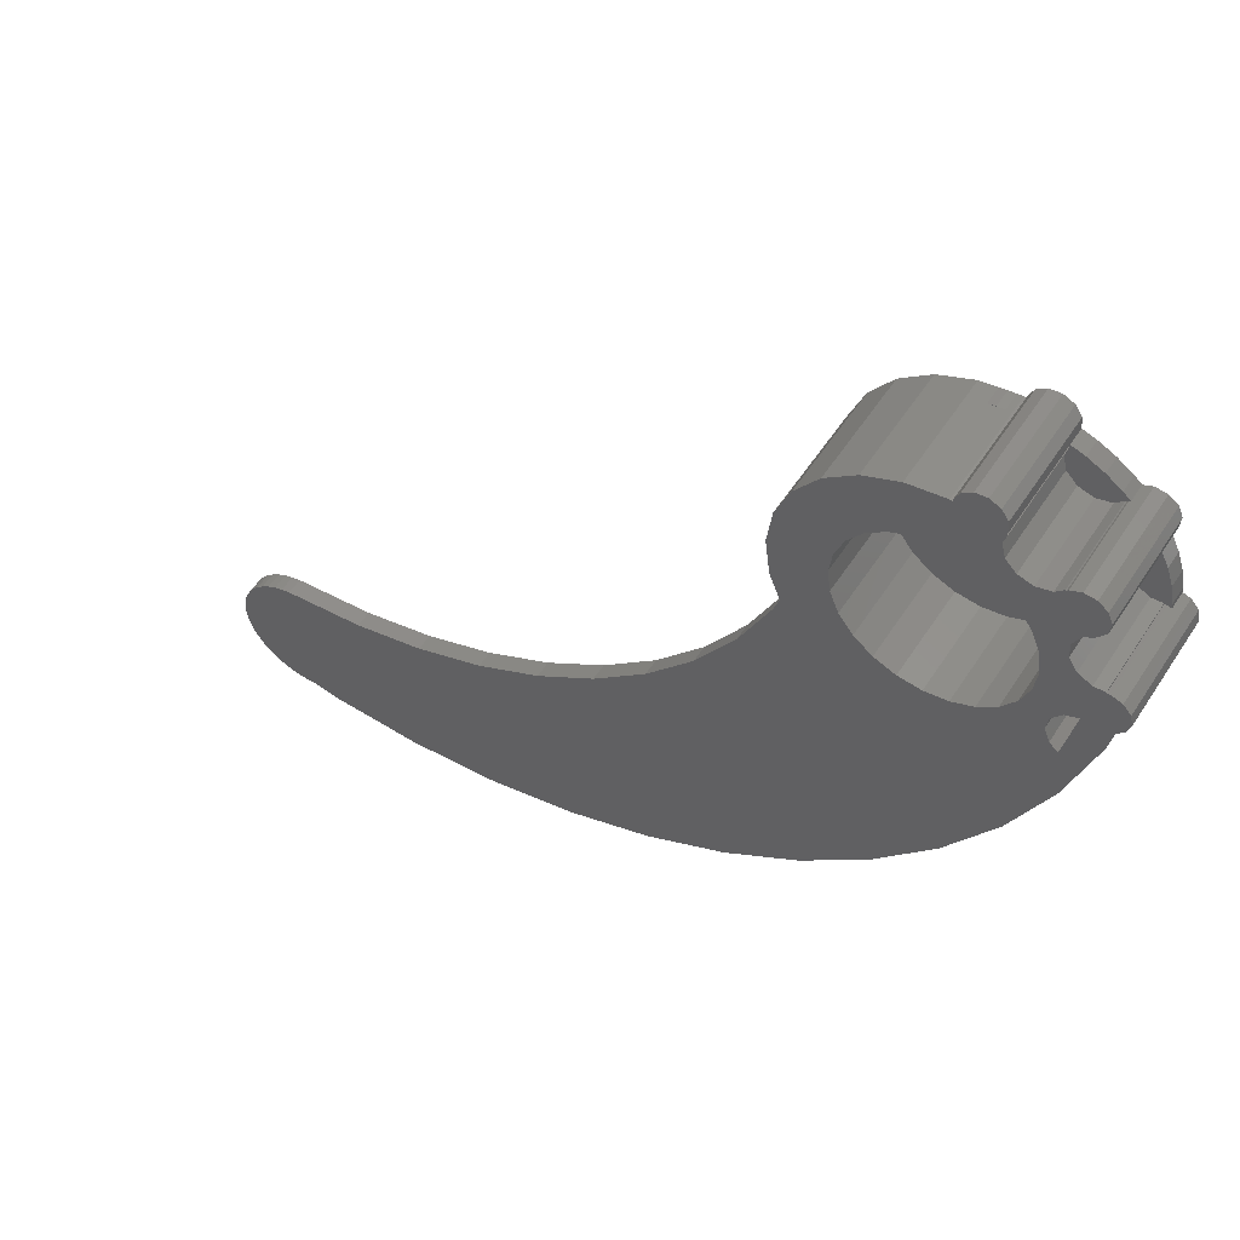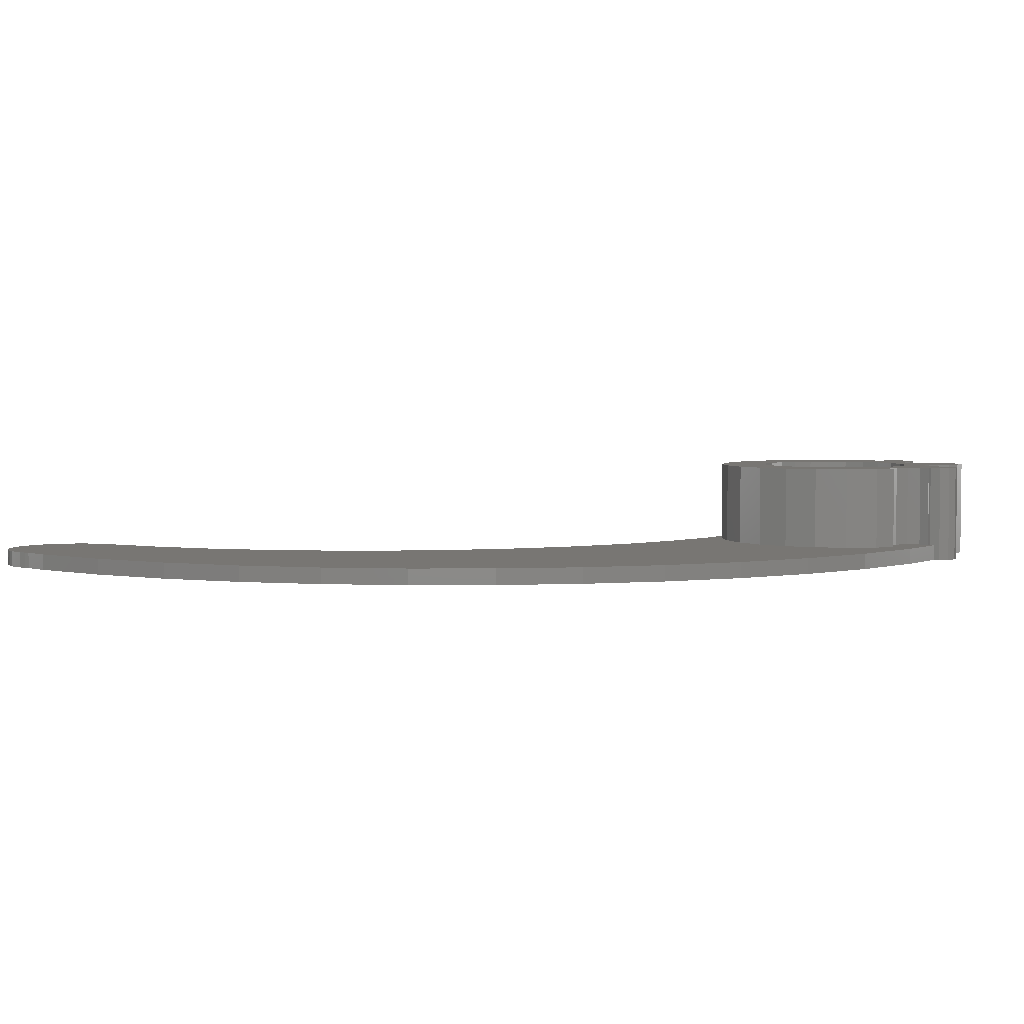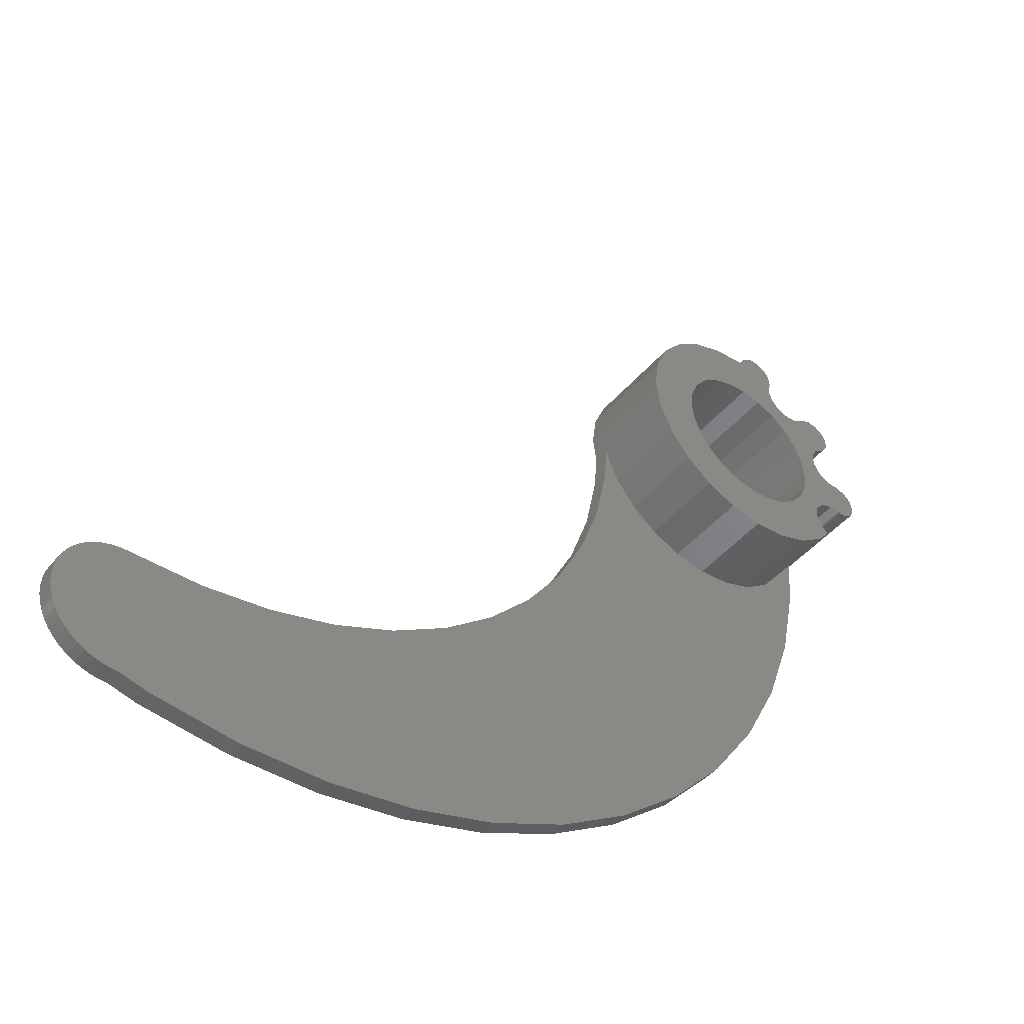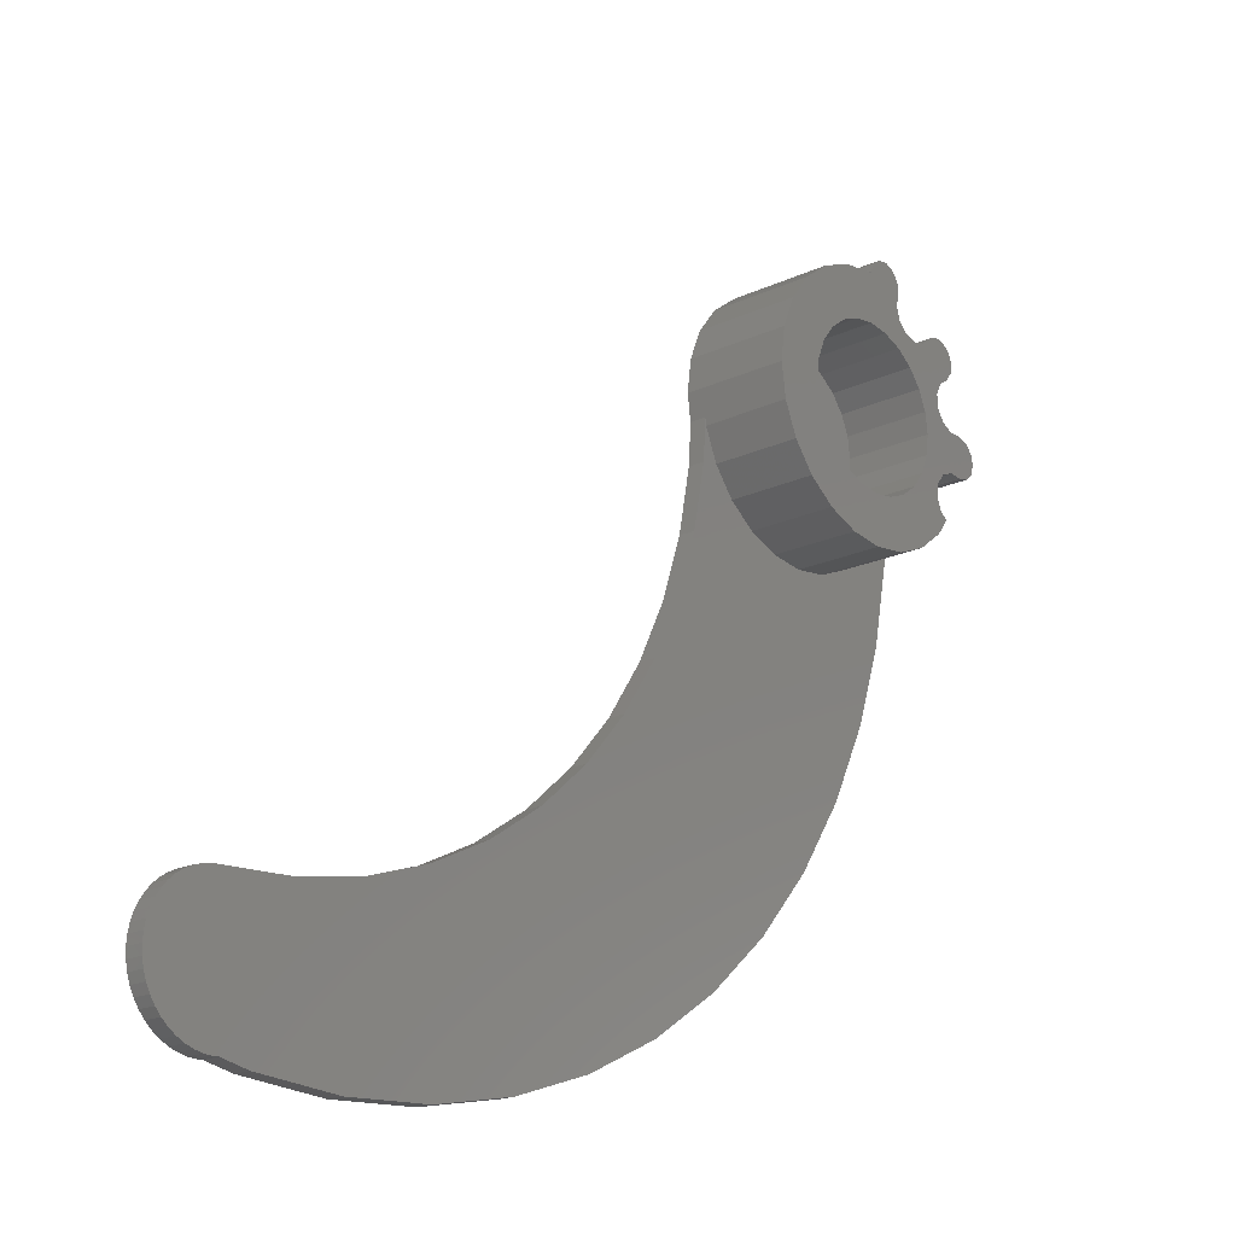
<metadata>
{"format":"stl","ext":"stl","renderer":"f3d","projection":"perspective","resolution":1024,"background":"white","views":[{"elev":53.3,"azim":32.1,"up":"+Y"},{"elev":3.8,"azim":33.2,"up":"+Z"},{"elev":-47.3,"azim":-38.3,"up":"+Y"},{"elev":-19.3,"azim":-48.9,"up":"+Y"}]}
</metadata>
<code>
# stl→obj: 322 verts, 640 faces
v 7.313 -0.4255 5
v 7.208 0.08141 0
v 7.208 0.08141 5
v 7.313 -0.4255 0
v 6.489 -1.318 0.8
v 6.256 -1.366 5
v 6.256 -1.366 0.8
v 6.763 -1.261 5
v 6.763 -1.261 0
v 6.489 -1.318 0
v 6.372 0.6309 0.8
v 6.245 0.6046 5
v 6.372 0.6309 5
v 6.245 0.6046 0.8
v 7.15 -0.9169 0
v 6.537 0.5763 0
v 6.864 0.4681 0
v -6.158 -1.268 0
v -0.8975 6.207 0
v 6.3 -4.203 0
v 6.359 1.637 0
v 6.521 0.8256 0
v 6.094 2.42 0
v 5.667 3.254 0
v -6.292 -3.309 0
v 5.478 -8.334 0
v 5.95 4.069 0
v 5.89 3.554 0
v 5.745 4.544 0
v 5.33 4.853 0
v 5.728 3.162 0
v 4.417 4.741 0
v 4.816 4.913 0
v -6.939 -6.561 0
v 4.124 -12.32 0
v -8.005 -9.701 0
v 2.261 -16.1 0
v 3.412 5.478 0
v 2.077 6.045 0
v 4.1 5.018 0
v 2.67 5.844 0
v -0.248 6.292 0
v 1.74 6.995 0
v 0.1201 6.316 0
v 1.271 7.214 0
v 0.7552 7.169 0
v 0.3312 6.872 0
v 2.037 6.571 0
v -9.471 -12.68 0
v -0.07931 -19.6 0
v 0.08312 6.314 0
v 0 6.325 0
v -11.31 -15.43 0
v -2.857 -22.77 0
v -0.5756 6.271 0
v -4.472 4.472 0
v -3.163 5.478 0
v -1.637 6.109 0
v -6.023 -25.55 0
v -5.478 3.163 0
v -6.109 1.637 0
v -13.5 -17.93 0
v -9.526 -27.89 0
v -15.99 -20.11 0
v -13.3 -29.75 0
v -18.75 -21.95 0
v -17.29 -31.1 0
v -21.72 -23.42 0
v -21.42 -31.93 0
v -24.86 -24.49 0
v -25.63 -32.2 0
v -28.12 -25.13 0
v -29.83 -31.93 0
v -31.84 -25.38 0
v -31.17 -31.66 0
v -31.84 -31.65 0
v -31.43 -31.68 0
v -32.24 -31.57 0
v -32.24 -25.46 0
v -32.64 -31.43 0
v -32.64 -25.59 0
v -33.01 -31.25 0
v -33.01 -25.77 0
v -33.35 -31.02 0
v -33.35 -26 0
v -33.66 -30.75 0
v -33.66 -26.28 0
v -33.93 -30.44 0
v -33.93 -26.59 0
v -34.16 -30.09 0
v -34.16 -26.93 0
v -34.35 -29.72 0
v -34.35 -27.3 0
v -34.48 -29.33 0
v -34.48 -27.69 0
v -34.56 -28.93 0
v -34.56 -28.1 0
v -34.59 -28.51 0
v 2.082 6.056 0
v 0.1125 6.403 0
v -6.325 0 0
v 6.864 0.4681 5
v 6.537 0.5763 0.8
v 7.15 -0.9169 5
v 2.037 6.571 5
v 2.031 5.946 5
v 2.082 6.056 5
v 1.74 6.995 5
v 0.1207 6.309 5
v 2.077 5.927 5
v 1.941 5.45 5
v 5.502 3.105 5
v 5.95 4.069 5
v 5.745 4.544 5
v 5.89 3.554 5
v 5.581 3.139 5
v 5.33 4.853 5
v 5.074 2.781 5
v 5.518 3.064 5
v 4.277 4.622 5
v 4.816 4.913 5
v 3.875 4.296 5
v 4.763 2.184 5
v 3.925 0 5
v 4.585 -2.057 5
v 4.341 4.708 5
v 3.791 -1.016 5
v 2.775 2.775 5
v 4.24 4.651 5
v 3.399 -1.962 5
v 4.477 -2.721 5
v 2.775 -2.775 5
v 4.472 -4.472 5
v 3.163 -5.478 5
v 1.962 -3.399 5
v 1.637 -6.109 5
v 1.016 -3.791 5
v 0 -3.925 5
v 0 -6.325 5
v -1.016 -3.791 5
v -1.637 -6.109 5
v -1.962 -3.399 5
v -3.163 -5.478 5
v -2.775 -2.775 5
v -4.472 -4.472 5
v -3.399 -1.962 5
v -5.478 -3.163 5
v -3.791 -1.016 5
v -6.109 -1.637 5
v -3.925 0 5
v -6.109 1.637 5
v -3.791 1.016 5
v -5.478 3.163 5
v -6.325 0 5
v 3.399 1.962 5
v 3.791 1.016 5
v 3.222 4.132 5
v 1.962 3.399 5
v 2.575 4.315 5
v 2.106 4.798 5
v 1.016 3.791 5
v 1.271 7.214 5
v 0.7552 7.169 5
v 0.3312 6.872 5
v 0 3.925 5
v 0 6.325 5
v -1.016 3.791 5
v -1.637 6.109 5
v -1.962 3.399 5
v -3.163 5.478 5
v -2.775 2.775 5
v -4.472 4.472 5
v -3.399 1.962 5
v 6.15 -1.331 5
v 5.751 0.6332 5
v 6.239 0.6546 5
v 5.639 -1.296 5
v 6.144 -1.377 5
v 5.154 0.9439 5
v 5.01 -1.535 5
v 4.792 1.511 5
v 4.717 -3.35 5
v 5.096 -3.659 5
v 0.1125 6.403 5
v 6.15 -1.331 0.8
v 4.277 4.622 0.8
v 4.341 4.708 0.8
v 4.417 4.741 0.8
v 5.502 3.105 0.8
v 5.581 3.139 0.8
v 5.667 3.254 0.8
v 0.1201 6.316 0.8
v 0.1207 6.309 0.8
v 2.077 6.045 0.8
v 2.031 5.946 0.8
v 5.903 -3.883 0.8
v 6.3 -4.203 0.8
v 6.331 -3.72 0.8
v 4.472 -4.472 0.8
v 5.239 -3.775 0.8
v 5.096 -3.659 0.8
v 5.478 -8.334 0.8
v 3.163 -5.478 0.8
v 1.637 -6.109 0.8
v 4.124 -12.32 0.8
v 0 -6.325 0.8
v 2.261 -16.1 0.8
v -1.637 -6.109 0.8
v -8.005 -9.701 0.8
v -9.471 -12.68 0.8
v -3.163 -5.478 0.8
v -6.939 -6.561 0.8
v -4.472 -4.472 0.8
v -6.292 -3.309 0.8
v -5.478 -3.163 0.8
v -6.109 -1.637 0.8
v -6.158 -1.268 0.8
v -0.07931 -19.6 0.8
v -11.31 -15.43 0.8
v -2.857 -22.77 0.8
v -6.023 -25.55 0.8
v -13.5 -17.93 0.8
v -9.526 -27.89 0.8
v -15.99 -20.11 0.8
v -13.3 -29.75 0.8
v -18.75 -21.95 0.8
v -17.29 -31.1 0.8
v -21.72 -23.42 0.8
v -21.42 -31.93 0.8
v -24.86 -24.49 0.8
v -25.63 -32.2 0.8
v -28.12 -25.13 0.8
v -29.83 -31.93 0.8
v -31.84 -25.38 0.8
v -31.17 -31.66 0.8
v -31.84 -31.65 0.8
v -31.43 -31.68 0.8
v -32.24 -25.46 0.8
v -32.24 -31.57 0.8
v -32.64 -25.59 0.8
v -32.64 -31.43 0.8
v -33.01 -25.77 0.8
v -33.01 -31.25 0.8
v -33.35 -26 0.8
v -33.35 -31.02 0.8
v -33.66 -26.28 0.8
v -33.66 -30.75 0.8
v -33.93 -26.59 0.8
v -33.93 -30.44 0.8
v -34.16 -26.93 0.8
v -34.16 -30.09 0.8
v -34.35 -27.3 0.8
v -34.35 -29.72 0.8
v -34.48 -27.69 0.8
v -34.48 -29.33 0.8
v -34.56 -28.1 0.8
v -34.56 -28.93 0.8
v -34.59 -28.51 0.8
v 6.521 0.8256 0.8
v 6.423 0.6626 0.8
v 6.527 0.729 0.8
v 6.239 0.6546 0.8
v 6.359 1.637 0.8
v 4.792 1.511 0.8
v 6.094 2.42 0.8
v 5.751 0.6332 0.8
v 5.518 3.064 0.8
v 5.736 3.146 0.8
v 5.641 3.142 0.8
v 5.074 2.781 0.8
v 5.154 0.9439 0.8
v 4.763 2.184 0.8
v -0.248 6.292 0.8
v -0.5756 6.271 0.8
v -0.8975 6.207 0.8
v 4.364 4.787 0.8
v 4.24 4.651 0.8
v 4.357 4.765 0.8
v 4.1 5.018 0.8
v 3.875 4.296 0.8
v 3.412 5.478 0.8
v 3.222 4.132 0.8
v 2.106 4.798 0.8
v 2.67 5.844 0.8
v 2.575 4.315 0.8
v 2.077 5.927 0.8
v 2.107 6.035 0.8
v 1.941 5.45 0.8
v 5.728 3.162 0.8
v 0.08312 6.314 0.8
v 6.303 -1.403 0.8
v 6.474 -1.542 0.8
v 6.144 -1.377 0.8
v 5.01 -1.535 0.8
v 5.639 -1.296 0.8
v 4.585 -2.057 0.8
v 4.477 -2.721 0.8
v 4.717 -3.35 0.8
v 3.925 0 0.8
v 3.791 1.016 0.8
v -3.791 1.016 0.8
v -3.925 0 0.8
v -1.016 3.791 0.8
v 0 3.925 0.8
v 1.016 -3.791 0.8
v 0 -3.925 0.8
v 1.962 3.399 0.8
v 2.775 2.775 0.8
v 1.016 3.791 0.8
v -2.775 2.775 0.8
v -3.399 1.962 0.8
v -1.962 3.399 0.8
v 3.791 -1.016 0.8
v 3.399 1.962 0.8
v 3.399 -1.962 0.8
v 2.775 -2.775 0.8
v 1.962 -3.399 0.8
v -1.016 -3.791 0.8
v -1.962 -3.399 0.8
v -2.775 -2.775 0.8
v -3.399 -1.962 0.8
v -3.791 -1.016 0.8
f 1 2 3
f 2 1 4
f 5 6 7
f 6 5 8
f 9 5 10
f 5 9 8
f 11 12 13
f 12 11 14
f 10 4 15
f 4 16 2
f 10 15 9
f 4 10 16
f 2 16 17
f 18 16 10
f 19 16 18
f 18 10 20
f 16 21 22
f 16 23 21
f 16 24 23
f 25 20 26
f 24 27 28
f 27 24 29
f 24 30 29
f 23 24 31
f 24 32 30
f 30 32 33
f 34 26 35
f 20 25 18
f 16 19 24
f 24 19 32
f 36 35 37
f 38 32 39
f 32 38 40
f 38 39 41
f 32 42 39
f 43 44 45
f 45 44 46
f 46 44 47
f 48 44 43
f 39 44 48
f 49 37 50
f 39 51 44
f 39 42 51
f 51 42 52
f 32 19 42
f 53 50 54
f 42 19 55
f 56 19 18
f 19 57 58
f 53 54 59
f 19 56 57
f 60 18 61
f 56 18 60
f 26 34 25
f 35 36 34
f 37 49 36
f 62 59 63
f 50 53 49
f 64 63 65
f 59 62 53
f 63 64 62
f 66 65 67
f 65 66 64
f 68 67 69
f 67 68 66
f 69 70 68
f 71 70 69
f 71 72 70
f 73 72 71
f 74 73 75
f 76 75 77
f 75 76 74
f 73 74 72
f 78 74 76
f 78 79 74
f 80 79 78
f 80 81 79
f 82 81 80
f 82 83 81
f 84 83 82
f 84 85 83
f 86 85 84
f 86 87 85
f 88 87 86
f 88 89 87
f 90 89 88
f 90 91 89
f 92 91 90
f 92 93 91
f 94 93 92
f 94 95 93
f 96 95 94
f 96 97 95
f 97 96 98
f 99 39 48
f 47 44 100
f 61 18 101
f 102 103 13
f 17 103 102
f 103 17 16
f 13 103 11
f 3 17 102
f 17 3 2
f 104 4 1
f 4 104 15
f 9 104 8
f 104 9 15
f 105 106 107
f 108 106 105
f 106 108 109
f 110 106 111
f 112 113 114
f 113 112 115
f 115 112 116
f 112 114 117
f 112 118 119
f 120 112 117
f 120 117 121
f 112 120 118
f 122 118 120
f 123 124 125
f 120 121 126
f 127 125 124
f 128 118 122
f 122 120 129
f 130 125 127
f 125 130 131
f 132 131 130
f 131 132 133
f 133 132 134
f 135 134 132
f 135 136 134
f 137 136 135
f 138 136 137
f 138 139 136
f 140 139 138
f 140 141 139
f 142 141 140
f 143 142 144
f 142 143 141
f 145 144 146
f 147 146 148
f 144 145 143
f 149 148 150
f 151 152 153
f 152 151 150
f 146 147 145
f 154 150 151
f 148 149 147
f 150 154 149
f 155 118 128
f 123 156 124
f 123 155 156
f 128 122 157
f 118 155 123
f 158 157 159
f 158 159 160
f 157 158 128
f 161 160 111
f 106 109 111
f 109 108 162
f 160 161 158
f 109 162 163
f 109 163 164
f 165 111 109
f 165 109 166
f 111 165 161
f 166 167 165
f 168 167 166
f 168 169 167
f 170 169 168
f 169 170 171
f 172 171 170
f 171 172 173
f 173 153 152
f 153 173 172
f 12 1 3
f 12 3 102
f 1 12 104
f 12 102 13
f 174 104 12
f 104 174 8
f 175 12 176
f 8 174 6
f 177 12 175
f 12 177 174
f 174 177 178
f 179 177 175
f 179 180 177
f 181 180 179
f 181 125 180
f 125 181 123
f 182 133 183
f 133 182 131
f 164 184 109
f 185 6 174
f 6 185 7
f 29 117 114
f 117 29 30
f 186 126 187
f 126 186 120
f 115 27 113
f 27 115 28
f 121 188 126
f 33 188 121
f 188 33 32
f 126 188 187
f 30 121 117
f 121 30 33
f 113 29 114
f 29 113 27
f 189 116 112
f 116 189 190
f 115 191 28
f 116 191 115
f 191 116 190
f 28 191 24
f 45 163 162
f 163 45 46
f 100 164 47
f 164 100 184
f 46 164 163
f 164 46 47
f 192 100 44
f 100 192 184
f 109 192 193
f 192 109 184
f 43 162 108
f 162 43 45
f 105 43 108
f 43 105 48
f 107 194 99
f 106 194 107
f 194 106 195
f 99 194 39
f 107 48 105
f 48 107 99
f 196 197 198
f 199 197 196
f 199 196 200
f 199 200 201
f 197 199 202
f 203 202 199
f 204 202 203
f 202 204 205
f 206 205 204
f 205 206 207
f 208 207 206
f 209 207 208
f 210 207 209
f 209 208 211
f 212 211 213
f 214 213 215
f 211 212 209
f 214 215 216
f 214 216 217
f 213 214 212
f 207 210 218
f 219 218 210
f 218 219 220
f 220 219 221
f 222 221 219
f 221 222 223
f 224 223 222
f 223 224 225
f 226 225 224
f 225 226 227
f 228 227 226
f 227 228 229
f 230 229 228
f 230 231 229
f 232 231 230
f 232 233 231
f 234 233 232
f 233 234 235
f 236 235 234
f 235 236 237
f 238 236 234
f 238 239 236
f 240 239 238
f 240 241 239
f 242 241 240
f 242 243 241
f 244 243 242
f 244 245 243
f 246 245 244
f 246 247 245
f 248 247 246
f 248 249 247
f 250 249 248
f 250 251 249
f 252 251 250
f 252 253 251
f 254 253 252
f 254 255 253
f 256 255 254
f 256 257 255
f 257 256 258
f 259 260 261
f 262 259 263
f 259 262 260
f 264 263 265
f 263 266 262
f 267 265 268
f 267 268 269
f 270 265 267
f 263 271 266
f 265 270 272
f 263 264 271
f 265 272 264
f 273 274 275
f 276 277 278
f 279 277 276
f 279 280 277
f 281 280 279
f 281 282 280
f 283 281 284
f 281 285 282
f 286 284 287
f 288 284 286
f 281 283 285
f 284 288 283
f 269 289 191
f 289 269 268
f 190 269 191
f 190 267 269
f 267 190 189
f 193 192 290
f 278 188 276
f 278 187 188
f 277 187 278
f 187 277 186
f 5 291 292
f 7 291 5
f 293 7 185
f 7 293 291
f 260 103 261
f 260 11 103
f 262 11 260
f 11 262 14
f 194 286 287
f 286 194 195
f 293 292 291
f 201 292 293
f 292 201 198
f 294 293 295
f 198 201 196
f 196 201 200
f 293 294 201
f 296 201 294
f 297 201 296
f 201 297 298
f 94 257 96
f 257 94 255
f 92 255 94
f 255 92 253
f 90 253 92
f 253 90 251
f 88 251 90
f 251 88 249
f 86 249 88
f 249 86 247
f 86 245 247
f 245 86 84
f 84 243 245
f 243 84 82
f 82 241 243
f 241 82 80
f 80 239 241
f 239 80 78
f 78 236 239
f 236 78 76
f 76 237 236
f 237 76 77
f 77 235 237
f 235 77 75
f 75 233 235
f 233 75 73
f 73 231 233
f 231 73 71
f 71 229 231
f 229 71 69
f 69 227 229
f 227 69 67
f 67 225 227
f 225 67 65
f 65 223 225
f 223 65 63
f 63 221 223
f 221 63 59
f 59 220 221
f 220 59 54
f 220 50 218
f 50 220 54
f 218 37 207
f 37 218 50
f 207 35 205
f 35 207 37
f 205 26 202
f 26 205 35
f 202 20 197
f 20 202 26
f 292 10 5
f 198 10 292
f 20 198 197
f 198 20 10
f 261 22 259
f 16 261 103
f 261 16 22
f 259 21 263
f 21 259 22
f 263 23 265
f 23 263 21
f 268 31 289
f 23 268 265
f 268 23 31
f 289 24 191
f 24 289 31
f 32 276 188
f 40 276 32
f 276 40 279
f 40 281 279
f 281 40 38
f 38 284 281
f 284 38 41
f 41 287 284
f 39 287 41
f 287 39 194
f 42 274 273
f 274 42 55
f 44 290 192
f 290 44 51
f 55 275 274
f 275 55 19
f 25 217 18
f 217 25 214
f 34 214 25
f 214 34 212
f 36 212 34
f 212 36 209
f 49 209 36
f 209 49 210
f 53 210 49
f 210 53 219
f 62 219 53
f 219 62 222
f 62 224 222
f 224 62 64
f 64 226 224
f 226 64 66
f 66 228 226
f 228 66 68
f 68 230 228
f 230 68 70
f 70 232 230
f 232 70 72
f 72 234 232
f 234 72 74
f 74 238 234
f 238 74 79
f 79 240 238
f 240 79 81
f 81 242 240
f 242 81 83
f 83 244 242
f 244 83 85
f 85 246 244
f 246 85 87
f 89 246 87
f 246 89 248
f 91 248 89
f 248 91 250
f 93 250 91
f 250 93 252
f 95 252 93
f 252 95 254
f 97 254 95
f 254 97 256
f 98 256 97
f 256 98 258
f 96 258 98
f 258 96 257
f 12 262 176
f 262 12 14
f 101 151 61
f 151 101 154
f 290 109 193
f 109 290 166
f 52 290 51
f 290 52 166
f 119 189 112
f 189 119 267
f 186 129 120
f 129 186 277
f 57 172 170
f 172 57 56
f 60 172 56
f 172 60 153
f 58 170 168
f 170 58 57
f 213 143 145
f 143 213 211
f 286 106 110
f 106 286 195
f 61 153 60
f 153 61 151
f 275 166 273
f 52 273 166
f 273 52 42
f 166 275 168
f 58 275 19
f 275 58 168
f 178 185 174
f 185 178 293
f 206 136 139
f 136 206 204
f 203 133 134
f 133 203 199
f 211 141 143
f 141 211 208
f 213 147 215
f 147 213 145
f 217 101 18
f 101 217 154
f 149 217 216
f 217 149 154
f 204 134 136
f 134 204 203
f 133 201 183
f 201 133 199
f 208 139 141
f 139 208 206
f 215 149 216
f 149 215 147
f 299 156 300
f 156 299 124
f 150 301 152
f 301 150 302
f 303 165 167
f 165 303 304
f 305 138 137
f 138 305 306
f 307 128 158
f 128 307 308
f 309 158 161
f 158 309 307
f 173 310 171
f 310 173 311
f 152 311 173
f 311 152 301
f 310 169 171
f 169 310 312
f 300 313 299
f 314 313 300
f 314 315 313
f 308 315 314
f 308 316 315
f 307 316 308
f 307 317 316
f 309 317 307
f 309 305 317
f 304 305 309
f 304 306 305
f 303 306 304
f 303 318 306
f 312 318 303
f 312 319 318
f 310 319 312
f 310 320 319
f 311 320 310
f 311 321 320
f 301 321 311
f 301 322 321
f 322 301 302
f 314 128 308
f 128 314 155
f 300 155 314
f 155 300 156
f 304 161 165
f 161 304 309
f 312 167 169
f 167 312 303
f 316 130 315
f 130 316 132
f 315 127 313
f 127 315 130
f 319 144 142
f 144 319 320
f 146 322 148
f 322 146 321
f 148 302 150
f 302 148 322
f 144 321 146
f 321 144 320
f 313 124 299
f 124 313 127
f 306 140 138
f 140 306 318
f 318 142 140
f 142 318 319
f 316 135 132
f 135 316 317
f 317 137 135
f 137 317 305
f 125 294 180
f 294 125 296
f 295 178 177
f 178 295 293
f 294 177 180
f 177 294 295
f 131 296 125
f 296 131 297
f 182 297 131
f 297 182 298
f 201 182 183
f 182 201 298
f 270 119 118
f 119 270 267
f 123 270 118
f 270 123 272
f 181 272 123
f 272 181 264
f 262 175 176
f 175 262 266
f 179 264 181
f 264 179 271
f 266 179 175
f 179 266 271
f 111 286 110
f 286 111 288
f 160 288 111
f 288 160 283
f 282 159 157
f 159 282 285
f 159 283 160
f 283 159 285
f 280 157 122
f 157 280 282
f 277 122 129
f 122 277 280

</code>
